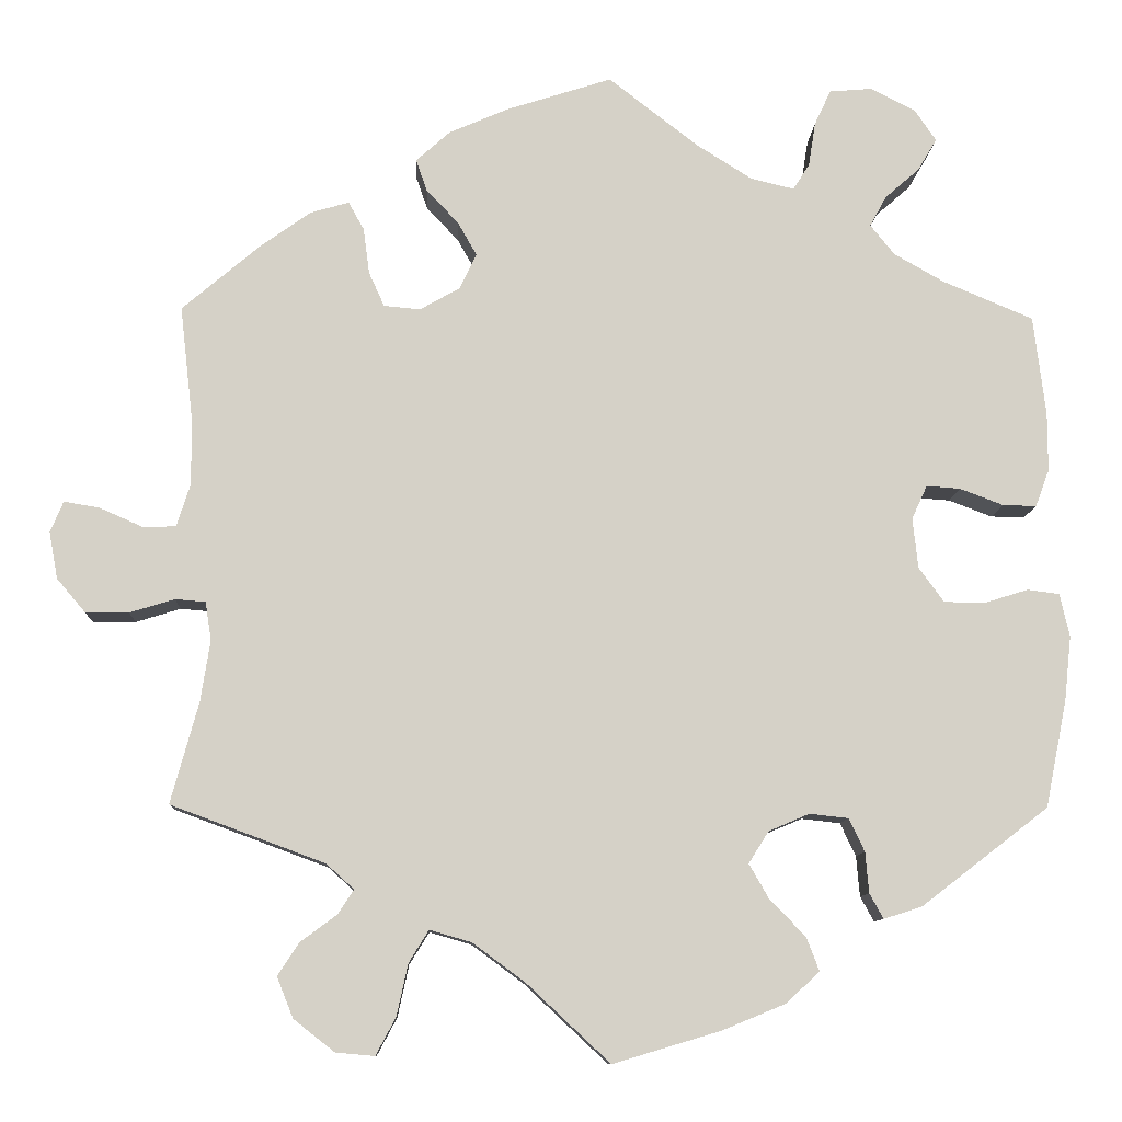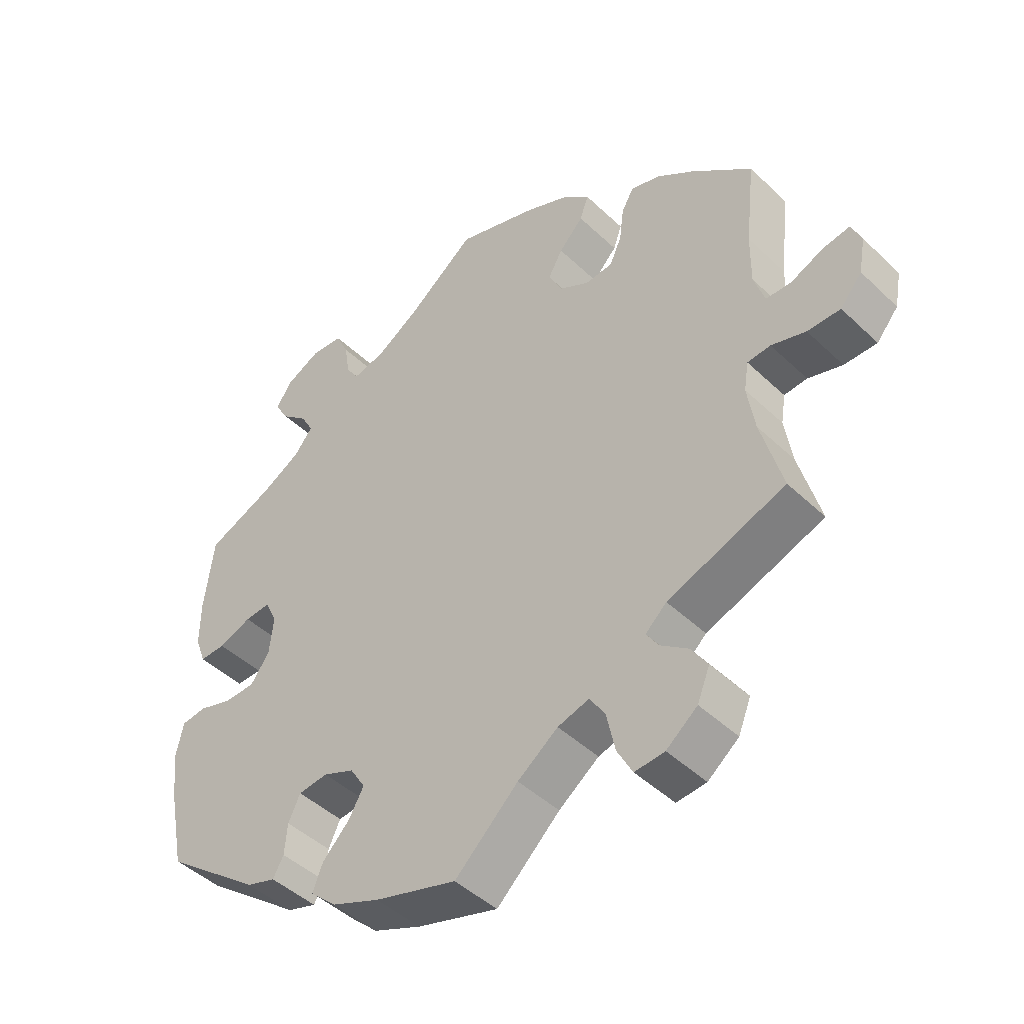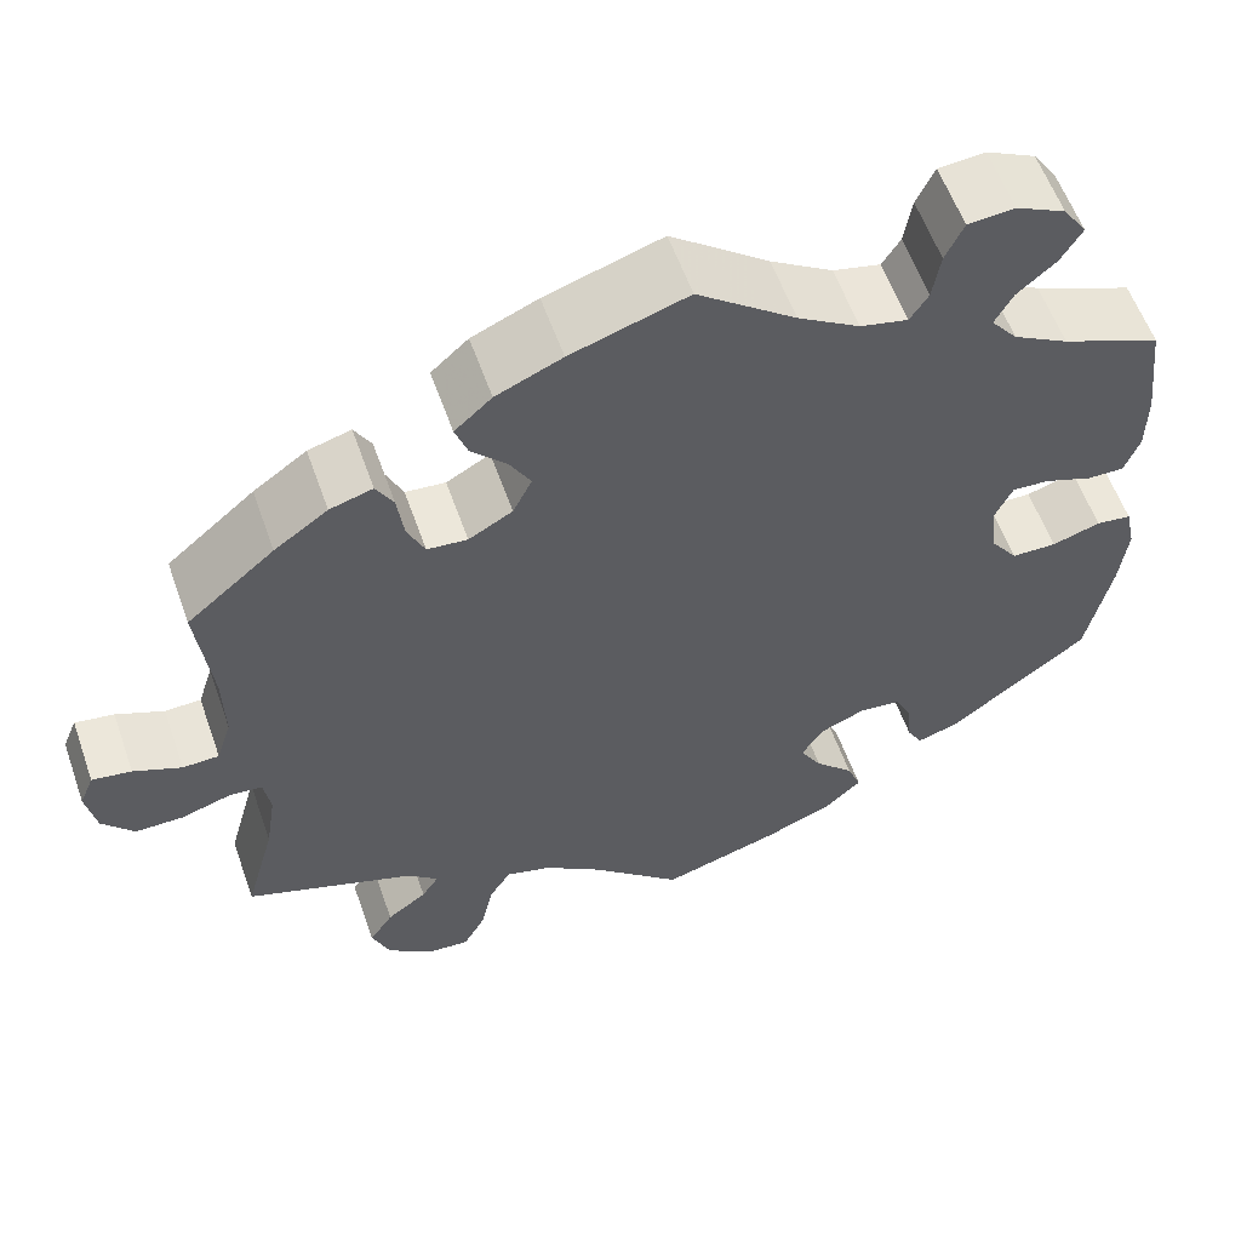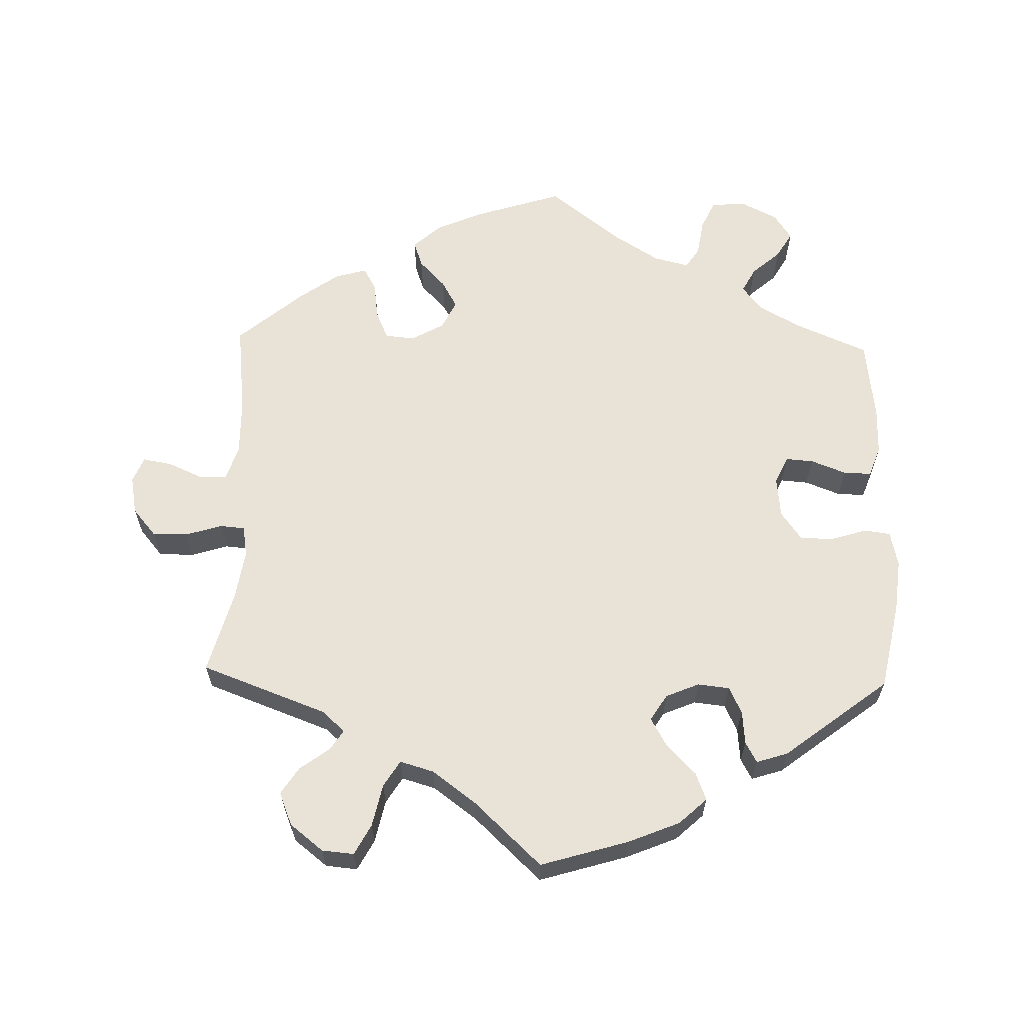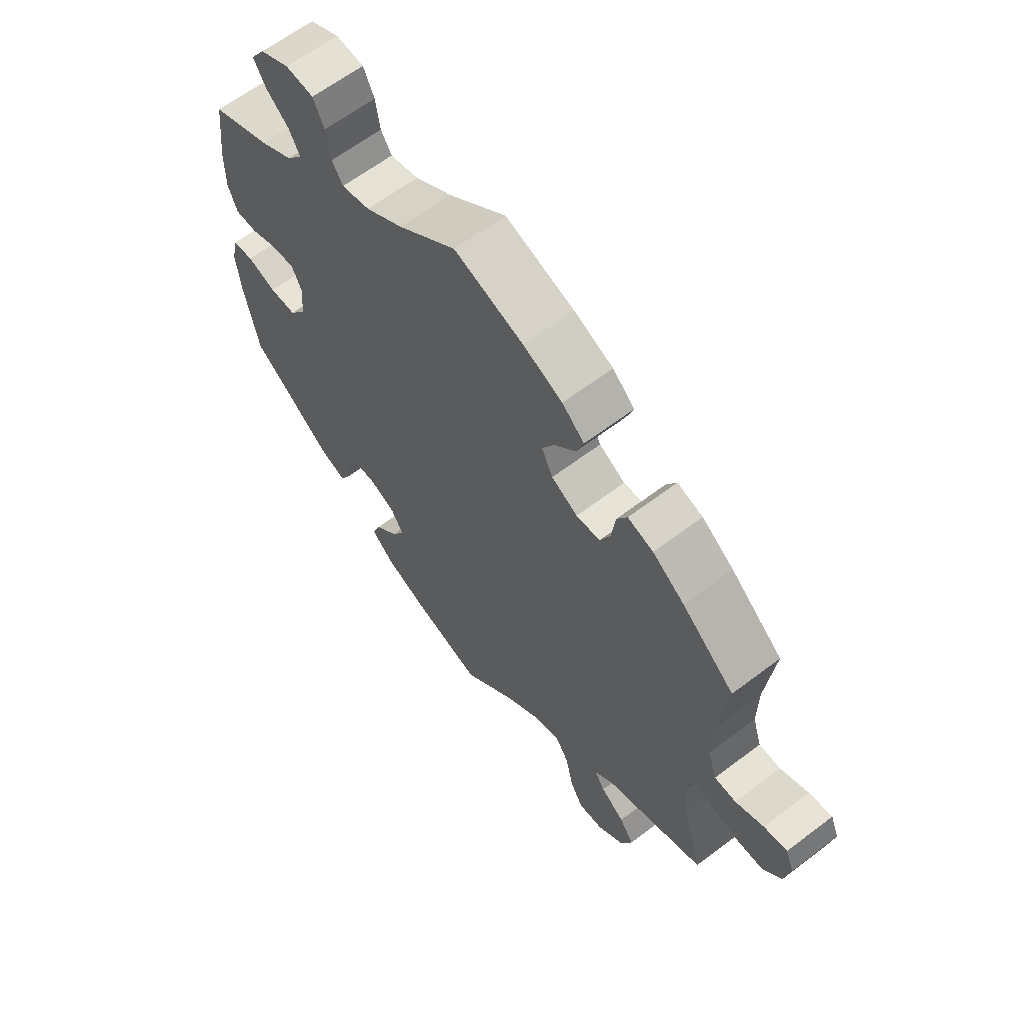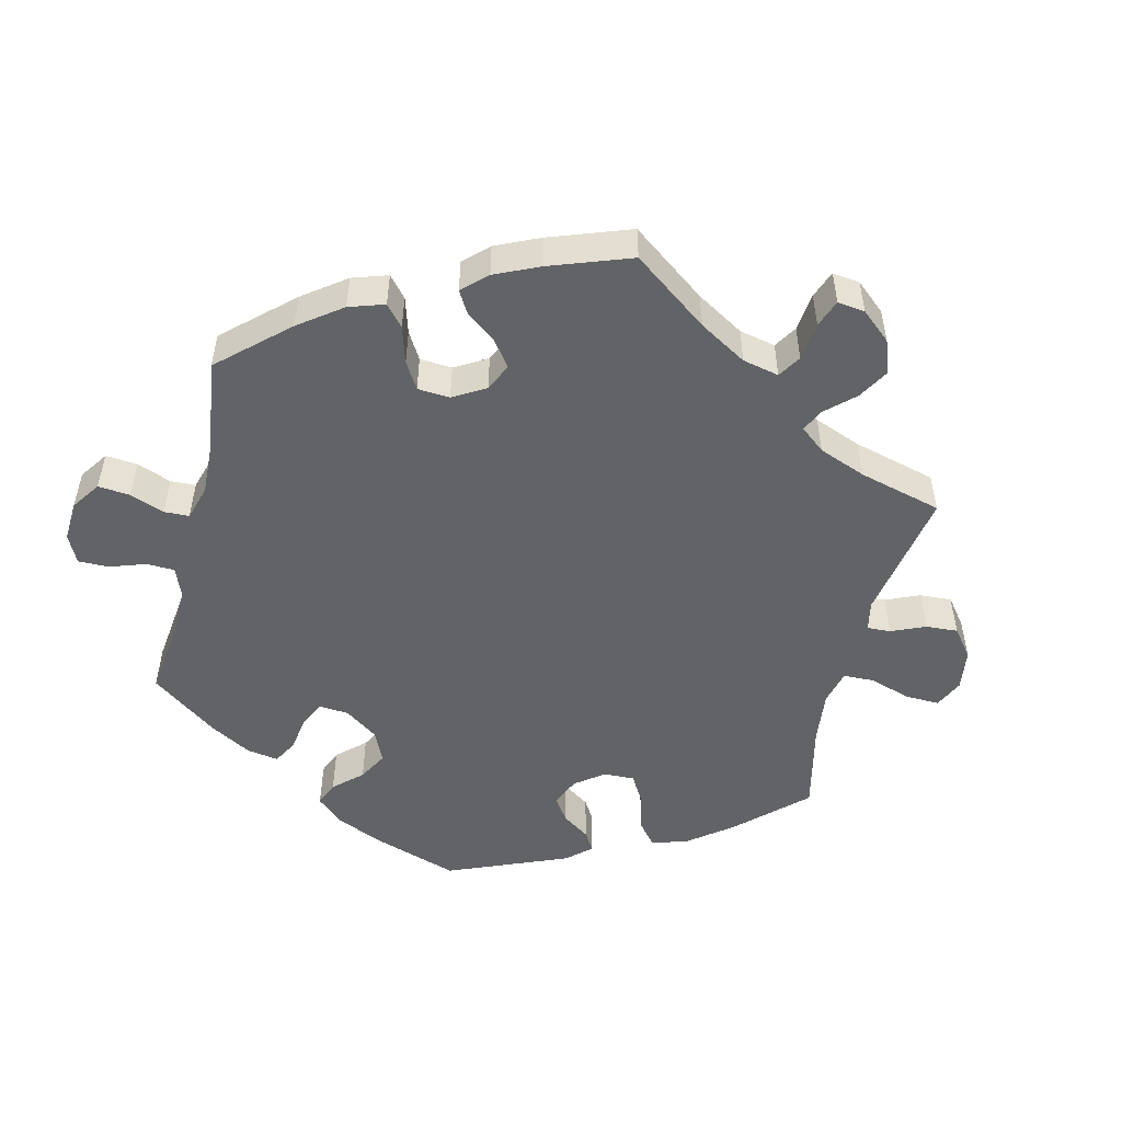
<metadata>
{"format":"obj","ext":"obj","renderer":"f3d","projection":"perspective","resolution":1024,"background":"white","views":[{"elev":-10.1,"azim":177.6,"up":"+Z"},{"elev":-45.6,"azim":42.6,"up":"+Z"},{"elev":58.4,"azim":160.6,"up":"+Z"},{"elev":62.5,"azim":-178.5,"up":"+Y"},{"elev":63.0,"azim":52.4,"up":"+Z"},{"elev":-50.8,"azim":46.3,"up":"+Y"}]}
</metadata>
<code>
v -0.123 0.07 -0.541
v -0.196 0.07 -0.511
v -0.235 0.07 -0.475
v -0.22 0.07 -0.436
v -0.179 0.07 -0.394
v -0.156 0.07 -0.354
v -0.179 0.07 -0.317
v -0.226 0.07 -0.297
v -0.271 0.07 -0.302
v -0.289 0.07 -0.34
v -0.293 0.07 -0.387
v -0.309 0.07 -0.416
v -0.353 0.07 -0.402
v -0.5 0.07 -0.289
v -0.525 0.07 -0.165
v -0.533 0.07 -0.091
v -0.522 0.07 -0.041
v -0.485 0.07 -0.036
v -0.434 0.07 -0.052
v -0.387 0.07 -0.051
v -0.358 0.07 -0.011
v -0.352 0.07 0.047
v -0.37 0.07 0.086
v -0.409 0.07 0.083
v -0.459 0.07 0.064
v -0.498 0.07 0.063
v -0.514 0.07 0.106
v -0.514 0.07 0.174
v -0.5 0.07 0.289
v -0.396 0.07 0.333
v -0.338 0.07 0.366
v -0.31 0.07 0.401
v -0.329 0.07 0.436
v -0.369 0.07 0.471
v -0.391 0.07 0.508
v -0.366 0.07 0.545
v -0.314 0.07 0.571
v -0.265 0.07 0.567
v -0.246 0.07 0.526
v -0.238 0.07 0.475
v -0.219 0.07 0.445
v -0.169 0.07 0.457
v -0.104 0.07 0.498
v -0.001 0.07 0.578
v 0.121 0.07 0.539
v 0.19 0.07 0.509
v 0.229 0.07 0.474
v 0.216 0.07 0.437
v 0.179 0.07 0.398
v 0.157 0.07 0.359
v 0.177 0.07 0.318
v 0.223 0.07 0.292
v 0.265 0.07 0.296
v 0.283 0.07 0.336
v 0.29 0.07 0.389
v 0.308 0.07 0.421
v 0.353 0.07 0.408
v 0.409 0.07 0.368
v 0.501 0.07 0.29
v 0.486 0.07 0.159
v 0.485 0.07 0.081
v 0.501 0.07 0.031
v 0.539 0.07 0.03
v 0.589 0.07 0.052
v 0.63 0.07 0.059
v 0.645 0.07 0.023
v 0.635 0.07 -0.031
v 0.602 0.07 -0.07
v 0.552 0.07 -0.07
v 0.5 0.07 -0.054
v 0.465 0.07 -0.057
v 0.458 0.07 -0.101
v 0.469 0.07 -0.172
v 0.501 0.07 -0.289
v 0.323 0.07 -0.355
v 0.291 0.07 -0.384
v 0.309 0.07 -0.412
v 0.351 0.07 -0.443
v 0.376 0.07 -0.481
v 0.357 0.07 -0.528
v 0.31 0.07 -0.565
v 0.265 0.07 -0.569
v 0.242 0.07 -0.526
v 0.229 0.07 -0.466
v 0.206 0.07 -0.429
v 0.158 0.07 -0.443
v 0.097 0.07 -0.488
v 0.001 0.07 -0.578
v -0.123 0 -0.541
v -0.196 0 -0.511
v -0.235 0 -0.475
v -0.22 0 -0.436
v -0.179 0 -0.394
v -0.156 0 -0.354
v -0.179 0 -0.317
v -0.226 0 -0.297
v -0.271 0 -0.302
v -0.289 0 -0.34
v -0.293 0 -0.387
v -0.309 0 -0.416
v -0.353 0 -0.402
v -0.5 0 -0.289
v -0.525 0 -0.165
v -0.533 0 -0.091
v -0.522 0 -0.041
v -0.485 0 -0.036
v -0.434 0 -0.052
v -0.387 0 -0.051
v -0.358 0 -0.011
v -0.352 0 0.047
v -0.37 0 0.086
v -0.409 0 0.083
v -0.459 0 0.064
v -0.498 0 0.063
v -0.514 0 0.106
v -0.514 0 0.174
v -0.5 0 0.289
v -0.396 0 0.333
v -0.338 0 0.366
v -0.31 0 0.401
v -0.329 0 0.436
v -0.369 0 0.471
v -0.391 0 0.508
v -0.366 0 0.545
v -0.314 0 0.571
v -0.265 0 0.567
v -0.246 0 0.526
v -0.238 0 0.475
v -0.219 0 0.445
v -0.169 0 0.457
v -0.104 0 0.498
v -0.001 0 0.578
v 0.121 0 0.539
v 0.19 0 0.509
v 0.229 0 0.474
v 0.216 0 0.437
v 0.179 0 0.398
v 0.157 0 0.359
v 0.177 0 0.318
v 0.223 0 0.292
v 0.265 0 0.296
v 0.283 0 0.336
v 0.29 0 0.389
v 0.308 0 0.421
v 0.353 0 0.408
v 0.409 0 0.368
v 0.501 0 0.29
v 0.486 0 0.159
v 0.485 0 0.081
v 0.501 0 0.031
v 0.539 0 0.03
v 0.589 0 0.052
v 0.63 0 0.059
v 0.645 0 0.023
v 0.635 0 -0.031
v 0.602 0 -0.07
v 0.552 0 -0.07
v 0.5 0 -0.054
v 0.465 0 -0.057
v 0.458 0 -0.101
v 0.469 0 -0.172
v 0.501 0 -0.289
v 0.323 0 -0.355
v 0.291 0 -0.384
v 0.309 0 -0.412
v 0.351 0 -0.443
v 0.376 0 -0.481
v 0.357 0 -0.528
v 0.31 0 -0.565
v 0.265 0 -0.569
v 0.242 0 -0.526
v 0.229 0 -0.466
v 0.206 0 -0.429
v 0.158 0 -0.443
v 0.097 0 -0.488
v 0.001 0 -0.578
f 87 88 1 2
f 86 87 2 3
f 85 86 3 4
f 81 82 83 84
f 81 84 85
f 80 81 85
f 77 78 79 80
f 76 77 80 85
f 75 76 85 4
f 73 74 75 4
f 67 68 69 70
f 67 70 71
f 66 67 71
f 63 64 65 66
f 62 63 66 71
f 61 62 71
f 60 61 71 72
f 58 59 60
f 57 58 60 72
f 54 55 56 57
f 53 54 57 72
f 46 47 48 49
f 46 49 50
f 43 44 45 46
f 42 43 46 50
f 41 42 50 51
f 37 38 39 40
f 37 40 41
f 36 37 41
f 33 34 35 36
f 32 33 36 41
f 31 32 41 51
f 27 28 29 30
f 24 25 26 27
f 23 24 27 30
f 22 23 30 31
f 16 17 18 19
f 16 19 20
f 15 16 20
f 14 15 20
f 13 14 20 21
f 10 11 12 13
f 9 10 13 21
f 72 73 4 5
f 52 53 72 5
f 22 31 51 52
f 8 9 21 22
f 7 8 22 52
f 6 7 52
f 5 6 52
f 90 89 176 175
f 91 90 175 174
f 92 91 174 173
f 172 171 170 169
f 173 172 169
f 173 169 168
f 168 167 166 165
f 173 168 165 164
f 92 173 164 163
f 92 163 162 161
f 158 157 156 155
f 159 158 155
f 159 155 154
f 154 153 152 151
f 159 154 151 150
f 159 150 149
f 160 159 149 148
f 148 147 146
f 160 148 146 145
f 145 144 143 142
f 160 145 142 141
f 137 136 135 134
f 138 137 134
f 134 133 132 131
f 138 134 131 130
f 139 138 130 129
f 128 127 126 125
f 129 128 125
f 129 125 124
f 124 123 122 121
f 129 124 121 120
f 139 129 120 119
f 118 117 116 115
f 115 114 113 112
f 118 115 112 111
f 119 118 111 110
f 107 106 105 104
f 108 107 104
f 108 104 103
f 108 103 102
f 109 108 102 101
f 101 100 99 98
f 109 101 98 97
f 93 92 161 160
f 93 160 141 140
f 140 139 119 110
f 110 109 97 96
f 140 110 96 95
f 140 95 94
f 140 94 93
f 1 89 90 2
f 2 90 91 3
f 3 91 92 4
f 4 92 93 5
f 5 93 94 6
f 6 94 95 7
f 7 95 96 8
f 8 96 97 9
f 9 97 98 10
f 10 98 99 11
f 11 99 100 12
f 12 100 101 13
f 13 101 102 14
f 14 102 103 15
f 15 103 104 16
f 16 104 105 17
f 17 105 106 18
f 18 106 107 19
f 19 107 108 20
f 20 108 109 21
f 21 109 110 22
f 22 110 111 23
f 23 111 112 24
f 24 112 113 25
f 25 113 114 26
f 26 114 115 27
f 27 115 116 28
f 28 116 117 29
f 29 117 118 30
f 30 118 119 31
f 31 119 120 32
f 32 120 121 33
f 33 121 122 34
f 34 122 123 35
f 35 123 124 36
f 36 124 125 37
f 37 125 126 38
f 38 126 127 39
f 39 127 128 40
f 40 128 129 41
f 41 129 130 42
f 42 130 131 43
f 43 131 132 44
f 44 132 133 45
f 45 133 134 46
f 46 134 135 47
f 47 135 136 48
f 48 136 137 49
f 49 137 138 50
f 50 138 139 51
f 51 139 140 52
f 52 140 141 53
f 53 141 142 54
f 54 142 143 55
f 55 143 144 56
f 56 144 145 57
f 57 145 146 58
f 58 146 147 59
f 59 147 148 60
f 60 148 149 61
f 61 149 150 62
f 62 150 151 63
f 63 151 152 64
f 64 152 153 65
f 65 153 154 66
f 66 154 155 67
f 67 155 156 68
f 68 156 157 69
f 69 157 158 70
f 70 158 159 71
f 71 159 160 72
f 72 160 161 73
f 73 161 162 74
f 74 162 163 75
f 75 163 164 76
f 76 164 165 77
f 77 165 166 78
f 78 166 167 79
f 79 167 168 80
f 80 168 169 81
f 81 169 170 82
f 82 170 171 83
f 83 171 172 84
f 84 172 173 85
f 85 173 174 86
f 86 174 175 87
f 87 175 176 88
f 88 176 89 1

</code>
